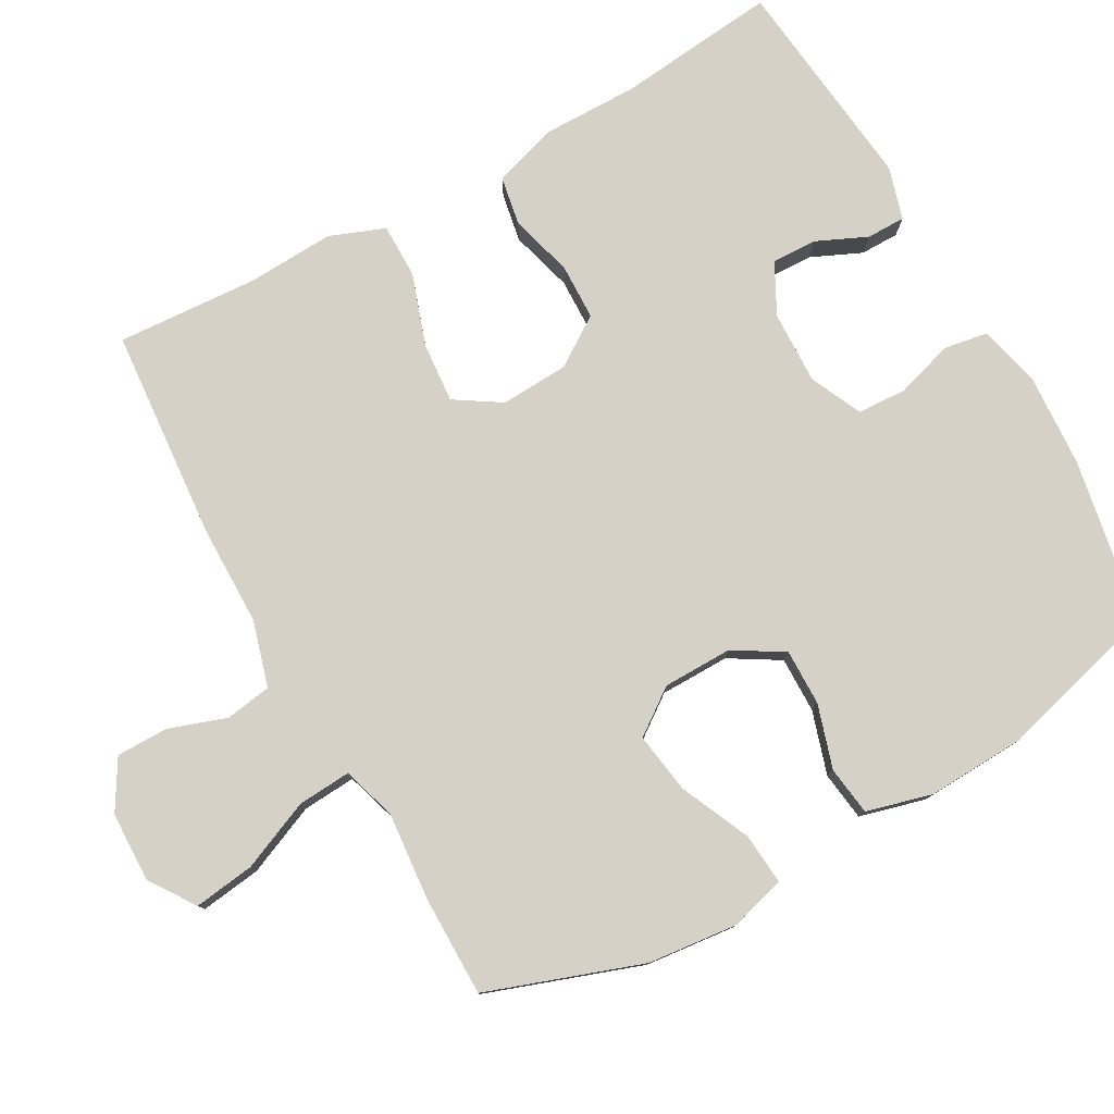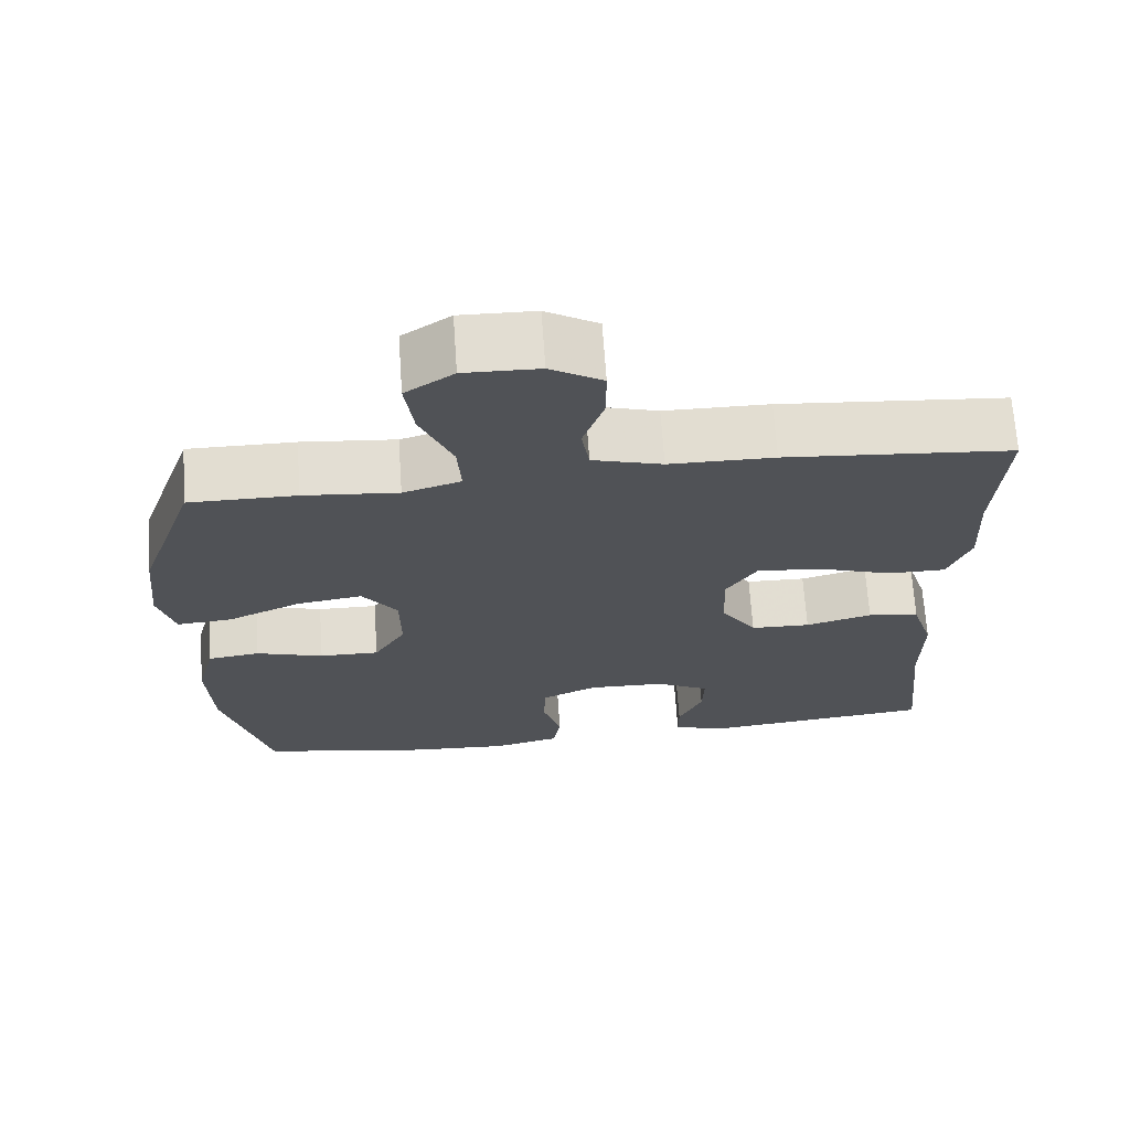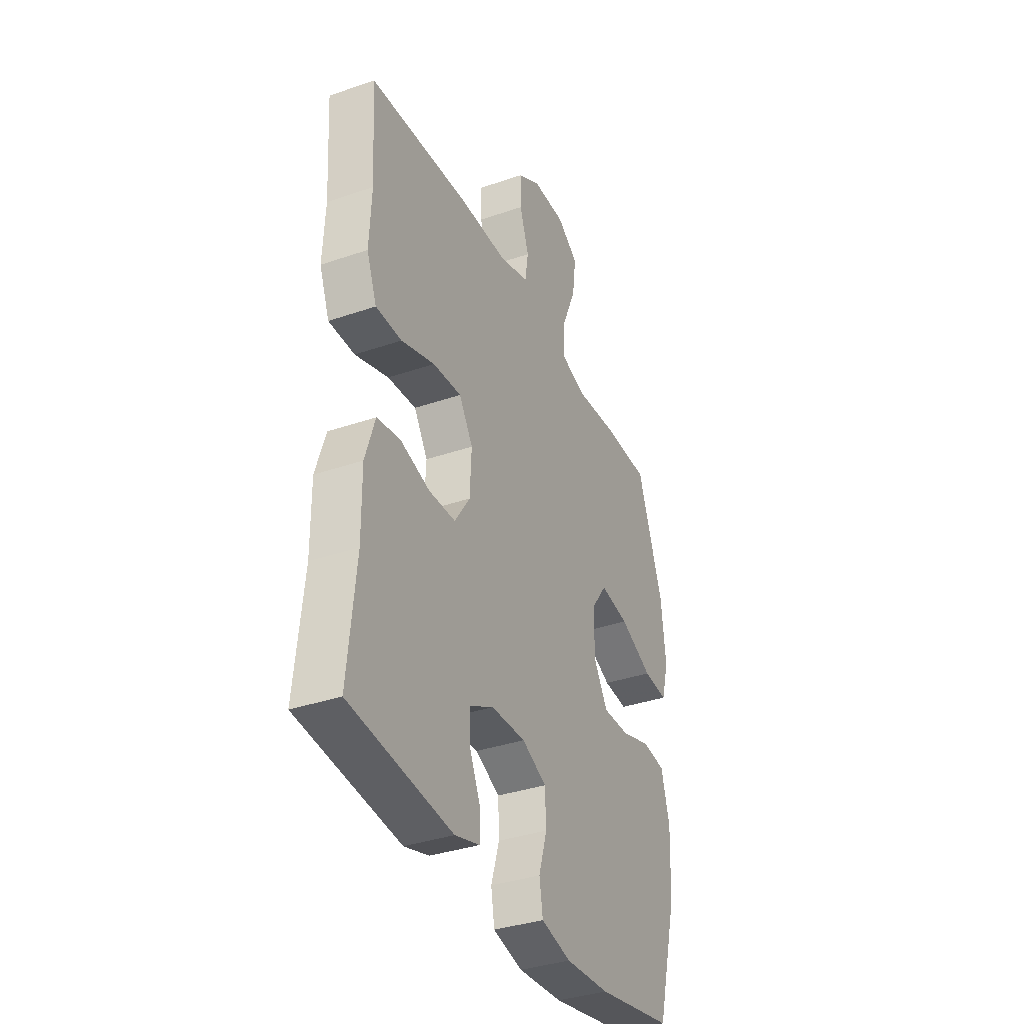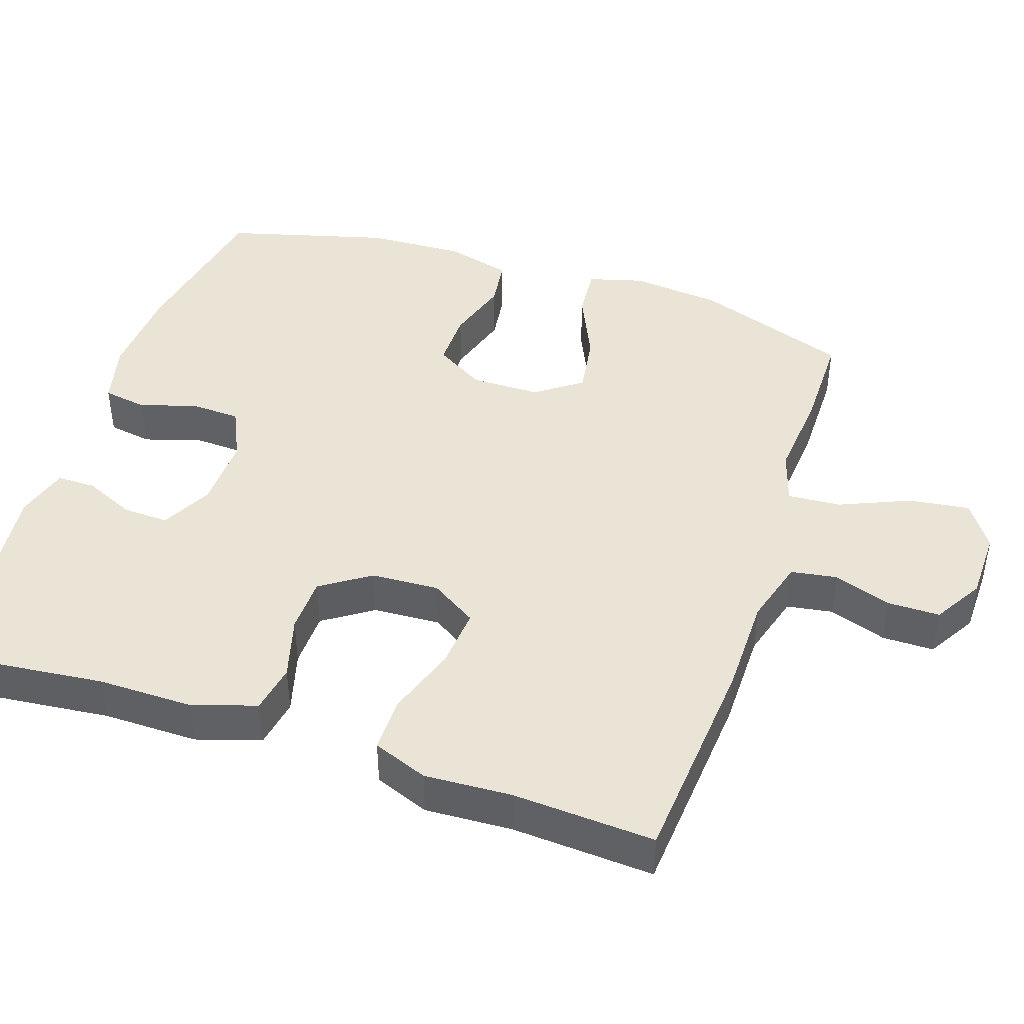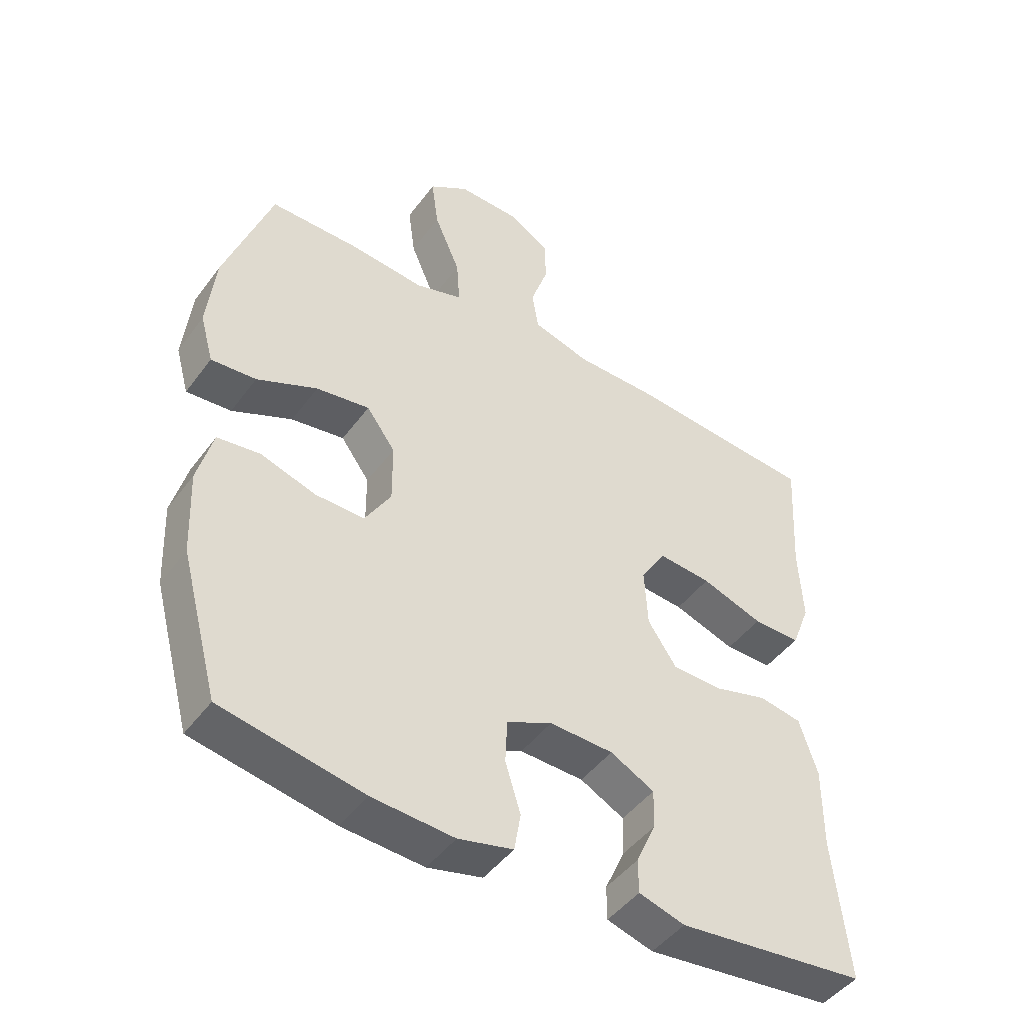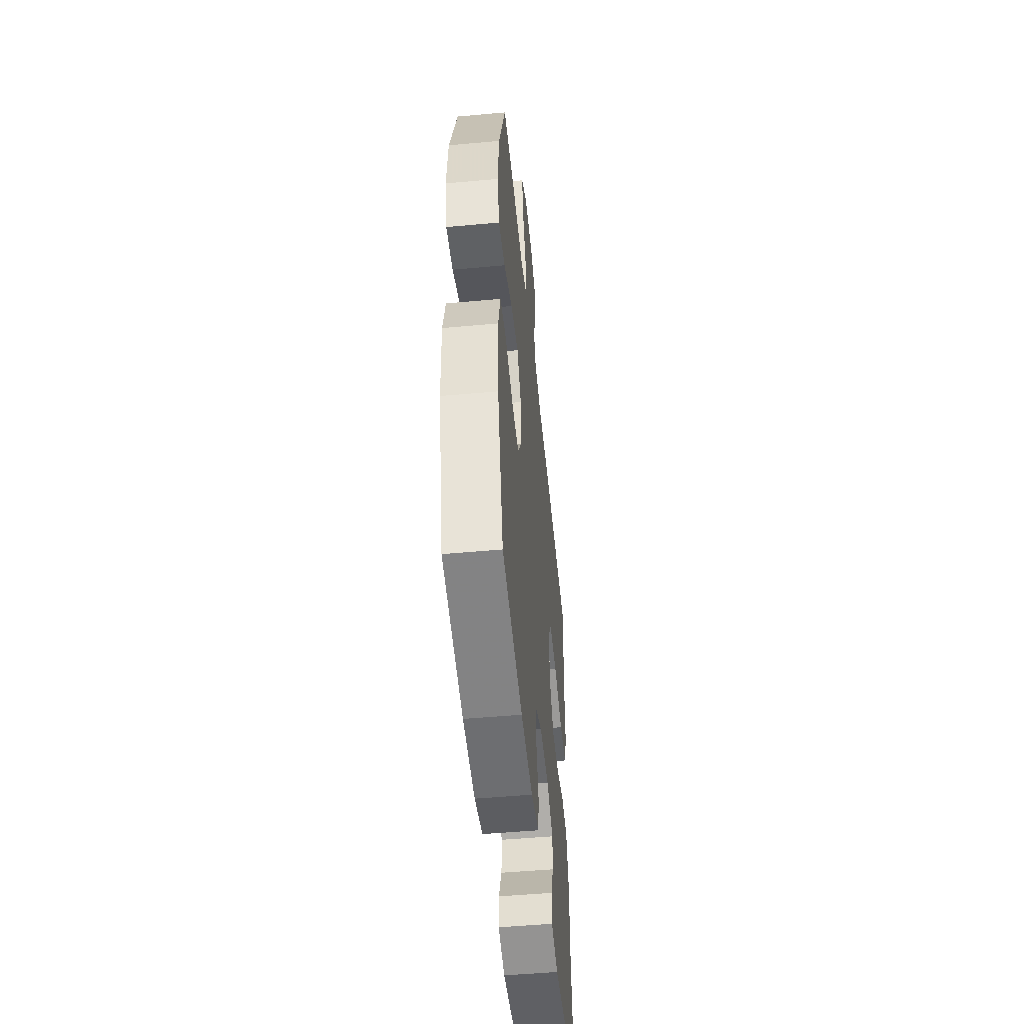
<metadata>
{"format":"obj","ext":"obj","renderer":"f3d","projection":"perspective","resolution":1024,"background":"white","views":[{"elev":78.8,"azim":60.8,"up":"+Y"},{"elev":68.6,"azim":176.1,"up":"+Z"},{"elev":-36.0,"azim":-65.7,"up":"+Z"},{"elev":43.7,"azim":-71.6,"up":"+Y"},{"elev":-46.4,"azim":145.6,"up":"+Z"},{"elev":-50.8,"azim":95.7,"up":"+Z"}]}
</metadata>
<code>
v 0.5 0.07 0.5
v 0.574 0.07 0.289
v 0.587 0.07 0.166
v 0.566 0.07 0.09
v 0.495 0.07 0.096
v 0.4 0.07 0.139
v 0.316 0.07 0.152
v 0.271 0.07 0.09
v 0.27 0.07 -0.005
v 0.311 0.07 -0.073
v 0.388 0.07 -0.072
v 0.475 0.07 -0.045
v 0.542 0.07 -0.054
v 0.566 0.07 -0.144
v 0.56 0.07 -0.278
v 0.5 0.07 -0.5
v 0.278 0.07 -0.541
v 0.15 0.07 -0.549
v 0.064 0.07 -0.528
v 0.054 0.07 -0.468
v 0.078 0.07 -0.39
v 0.075 0.07 -0.322
v 0.004 0.07 -0.289
v -0.096 0.07 -0.292
v -0.165 0.07 -0.328
v -0.163 0.07 -0.39
v -0.132 0.07 -0.459
v -0.132 0.07 -0.512
v -0.204 0.07 -0.533
v -0.5 0.07 -0.5
v -0.477 0.07 -0.279
v -0.478 0.07 -0.149
v -0.45 0.07 -0.061
v -0.383 0.07 -0.049
v -0.297 0.07 -0.073
v -0.22 0.07 -0.071
v -0.175 0.07 -0.004
v -0.17 0.07 0.089
v -0.21 0.07 0.152
v -0.293 0.07 0.145
v -0.39 0.07 0.112
v -0.465 0.07 0.112
v -0.494 0.07 0.187
v -0.488 0.07 0.306
v -0.5 0.07 0.5
v -0.208 0.07 0.524
v -0.073 0.07 0.525
v 0.017 0.07 0.551
v 0.027 0.07 0.614
v 0 0.07 0.693
v 0 0.07 0.764
v 0.067 0.07 0.804
v 0.163 0.07 0.806
v 0.225 0.07 0.764
v 0.214 0.07 0.681
v 0.173 0.07 0.585
v 0.168 0.07 0.512
v 0.242 0.07 0.489
v 0.363 0.07 0.5
v 0.5 0 0.5
v 0.574 0 0.289
v 0.587 0 0.166
v 0.566 0 0.09
v 0.495 0 0.096
v 0.4 0 0.139
v 0.316 0 0.152
v 0.271 0 0.09
v 0.27 0 -0.005
v 0.311 0 -0.073
v 0.388 0 -0.072
v 0.475 0 -0.045
v 0.542 0 -0.054
v 0.566 0 -0.144
v 0.56 0 -0.278
v 0.5 0 -0.5
v 0.278 0 -0.541
v 0.15 0 -0.549
v 0.064 0 -0.528
v 0.054 0 -0.468
v 0.078 0 -0.39
v 0.075 0 -0.322
v 0.004 0 -0.289
v -0.096 0 -0.292
v -0.165 0 -0.328
v -0.163 0 -0.39
v -0.132 0 -0.459
v -0.132 0 -0.512
v -0.204 0 -0.533
v -0.5 0 -0.5
v -0.477 0 -0.279
v -0.478 0 -0.149
v -0.45 0 -0.061
v -0.383 0 -0.049
v -0.297 0 -0.073
v -0.22 0 -0.071
v -0.175 0 -0.004
v -0.17 0 0.089
v -0.21 0 0.152
v -0.293 0 0.145
v -0.39 0 0.112
v -0.465 0 0.112
v -0.494 0 0.187
v -0.488 0 0.306
v -0.5 0 0.5
v -0.208 0 0.524
v -0.073 0 0.525
v 0.017 0 0.551
v 0.027 0 0.614
v 0 0 0.693
v 0 0 0.764
v 0.067 0 0.804
v 0.163 0 0.806
v 0.225 0 0.764
v 0.214 0 0.681
v 0.173 0 0.585
v 0.168 0 0.512
v 0.242 0 0.489
v 0.363 0 0.5
f 58 59 1 2
f 57 58 2 3
f 53 54 55 56
f 53 56 57
f 52 53 57
f 49 50 51 52
f 48 49 52 57
f 47 48 57 3
f 44 45 46 47
f 40 41 42 43
f 39 40 43 44
f 32 33 34 35
f 31 32 35 36
f 30 31 36
f 29 30 36 37
f 26 27 28 29
f 25 26 29
f 18 19 20 21
f 18 21 22
f 17 18 22
f 16 17 22
f 15 16 22 23
f 11 12 13 14
f 10 11 14 15
f 3 4 5 6
f 3 6 7
f 39 44 47 3
f 25 29 37
f 24 25 37 38
f 23 24 38
f 10 15 23 38
f 9 10 38 39
f 39 3 7
f 39 7 8
f 8 9 39
f 61 60 118 117
f 62 61 117 116
f 115 114 113 112
f 116 115 112
f 116 112 111
f 111 110 109 108
f 116 111 108 107
f 62 116 107 106
f 106 105 104 103
f 102 101 100 99
f 103 102 99 98
f 94 93 92 91
f 95 94 91 90
f 95 90 89
f 96 95 89 88
f 88 87 86 85
f 88 85 84
f 80 79 78 77
f 81 80 77
f 81 77 76
f 81 76 75
f 82 81 75 74
f 73 72 71 70
f 74 73 70 69
f 65 64 63 62
f 66 65 62
f 62 106 103 98
f 96 88 84
f 97 96 84 83
f 97 83 82
f 97 82 74 69
f 98 97 69 68
f 66 62 98
f 67 66 98
f 98 68 67
f 1 60 61 2
f 2 61 62 3
f 3 62 63 4
f 4 63 64 5
f 5 64 65 6
f 6 65 66 7
f 7 66 67 8
f 8 67 68 9
f 9 68 69 10
f 10 69 70 11
f 11 70 71 12
f 12 71 72 13
f 13 72 73 14
f 14 73 74 15
f 15 74 75 16
f 16 75 76 17
f 17 76 77 18
f 18 77 78 19
f 19 78 79 20
f 20 79 80 21
f 21 80 81 22
f 22 81 82 23
f 23 82 83 24
f 24 83 84 25
f 25 84 85 26
f 26 85 86 27
f 27 86 87 28
f 28 87 88 29
f 29 88 89 30
f 30 89 90 31
f 31 90 91 32
f 32 91 92 33
f 33 92 93 34
f 34 93 94 35
f 35 94 95 36
f 36 95 96 37
f 37 96 97 38
f 38 97 98 39
f 39 98 99 40
f 40 99 100 41
f 41 100 101 42
f 42 101 102 43
f 43 102 103 44
f 44 103 104 45
f 45 104 105 46
f 46 105 106 47
f 47 106 107 48
f 48 107 108 49
f 49 108 109 50
f 50 109 110 51
f 51 110 111 52
f 52 111 112 53
f 53 112 113 54
f 54 113 114 55
f 55 114 115 56
f 56 115 116 57
f 57 116 117 58
f 58 117 118 59
f 59 118 60 1

</code>
